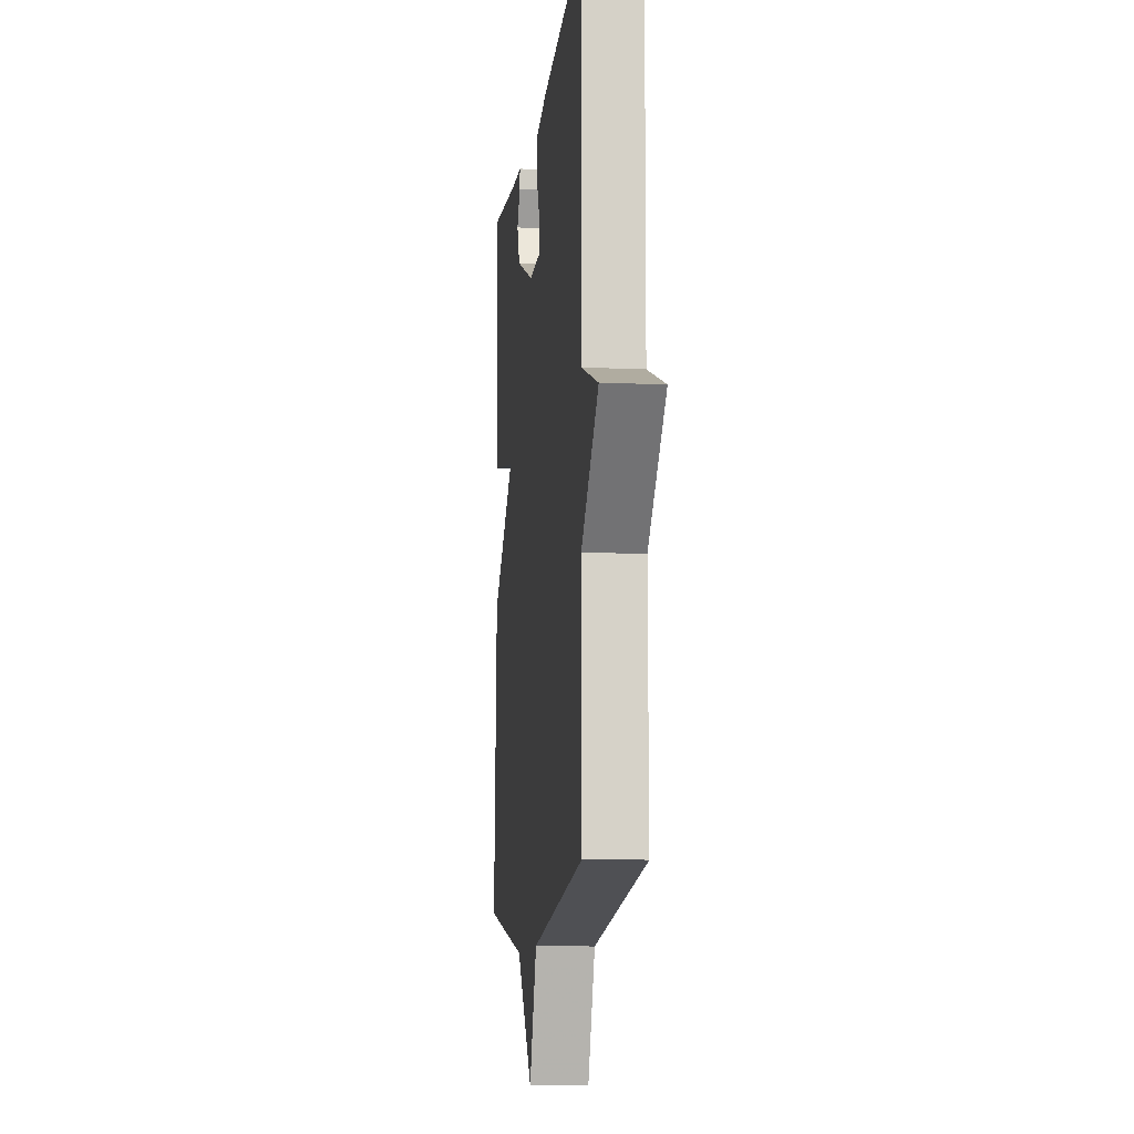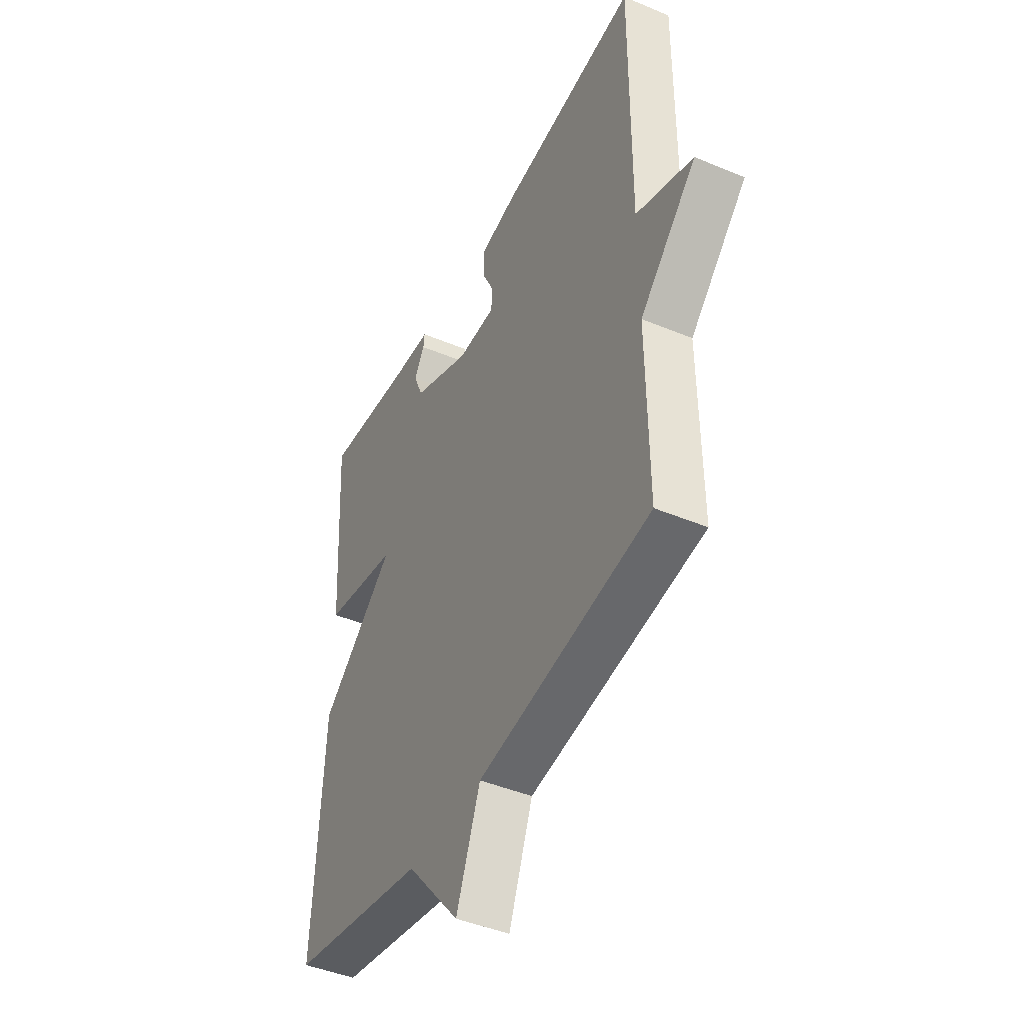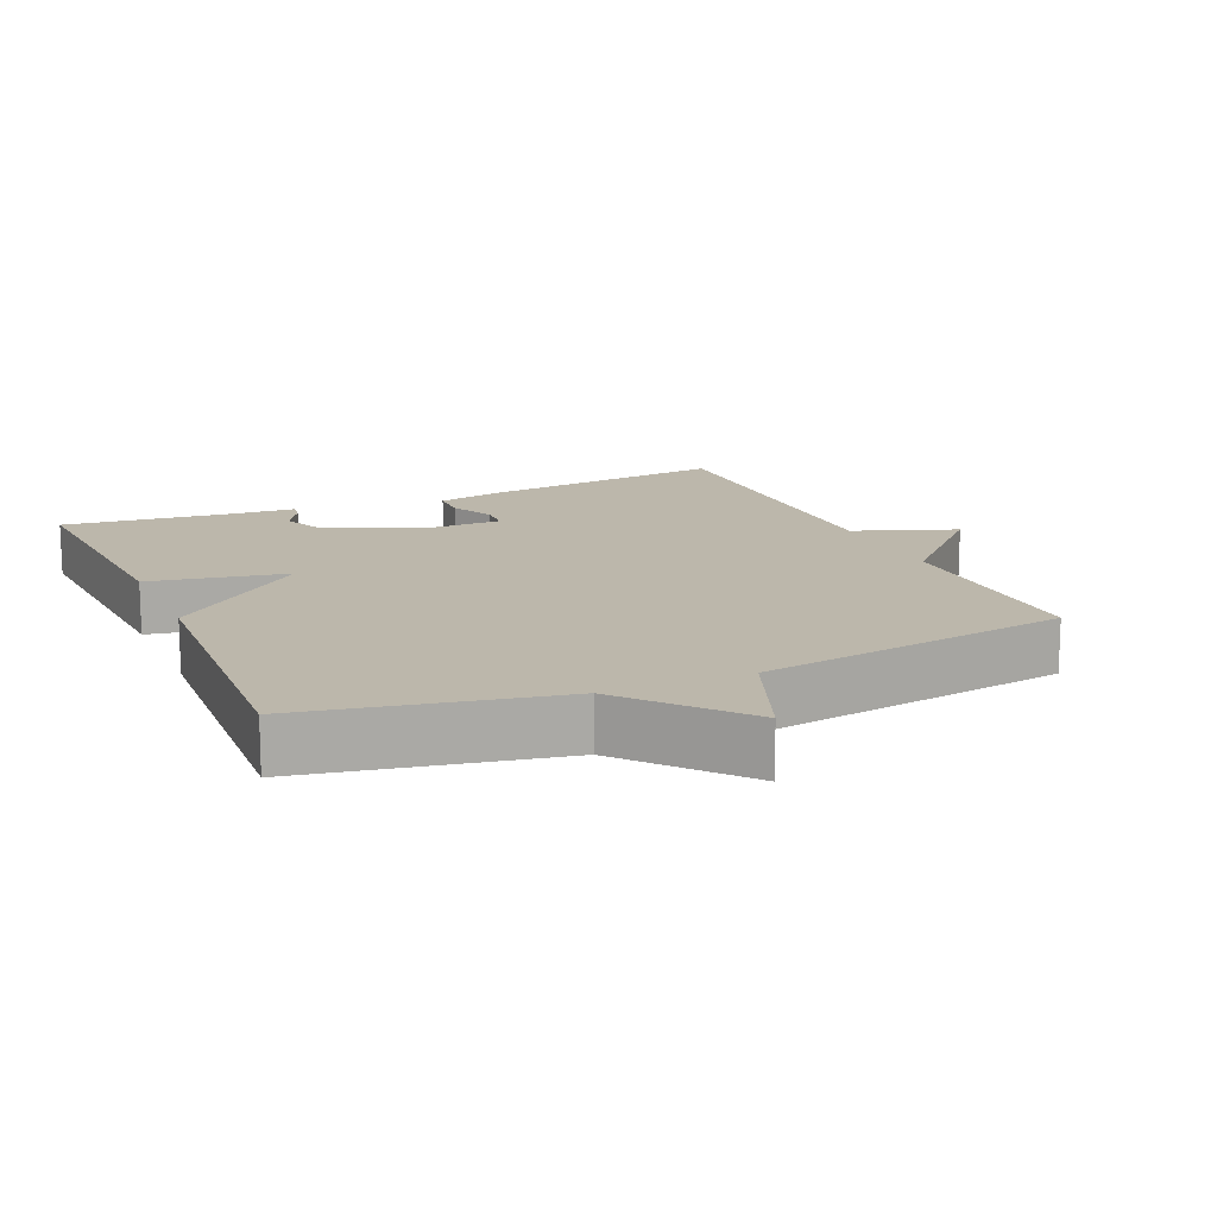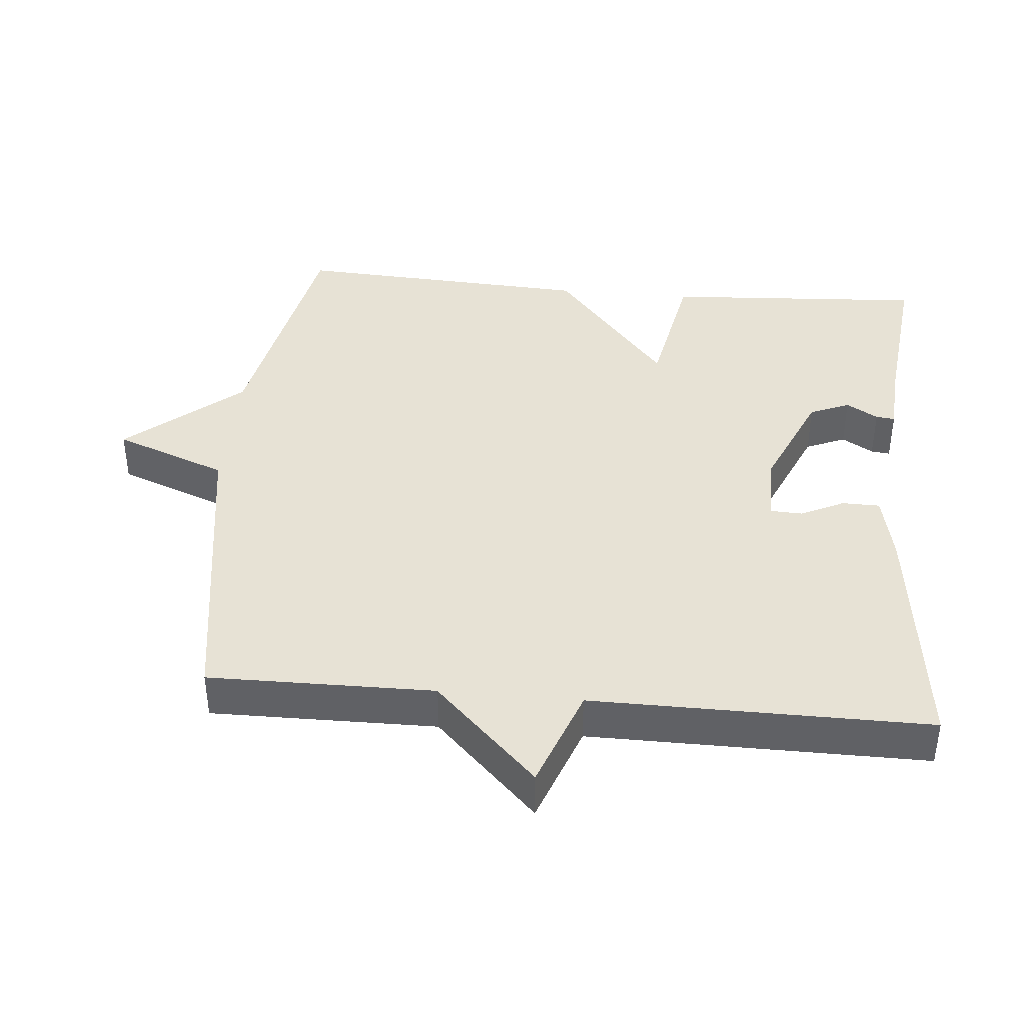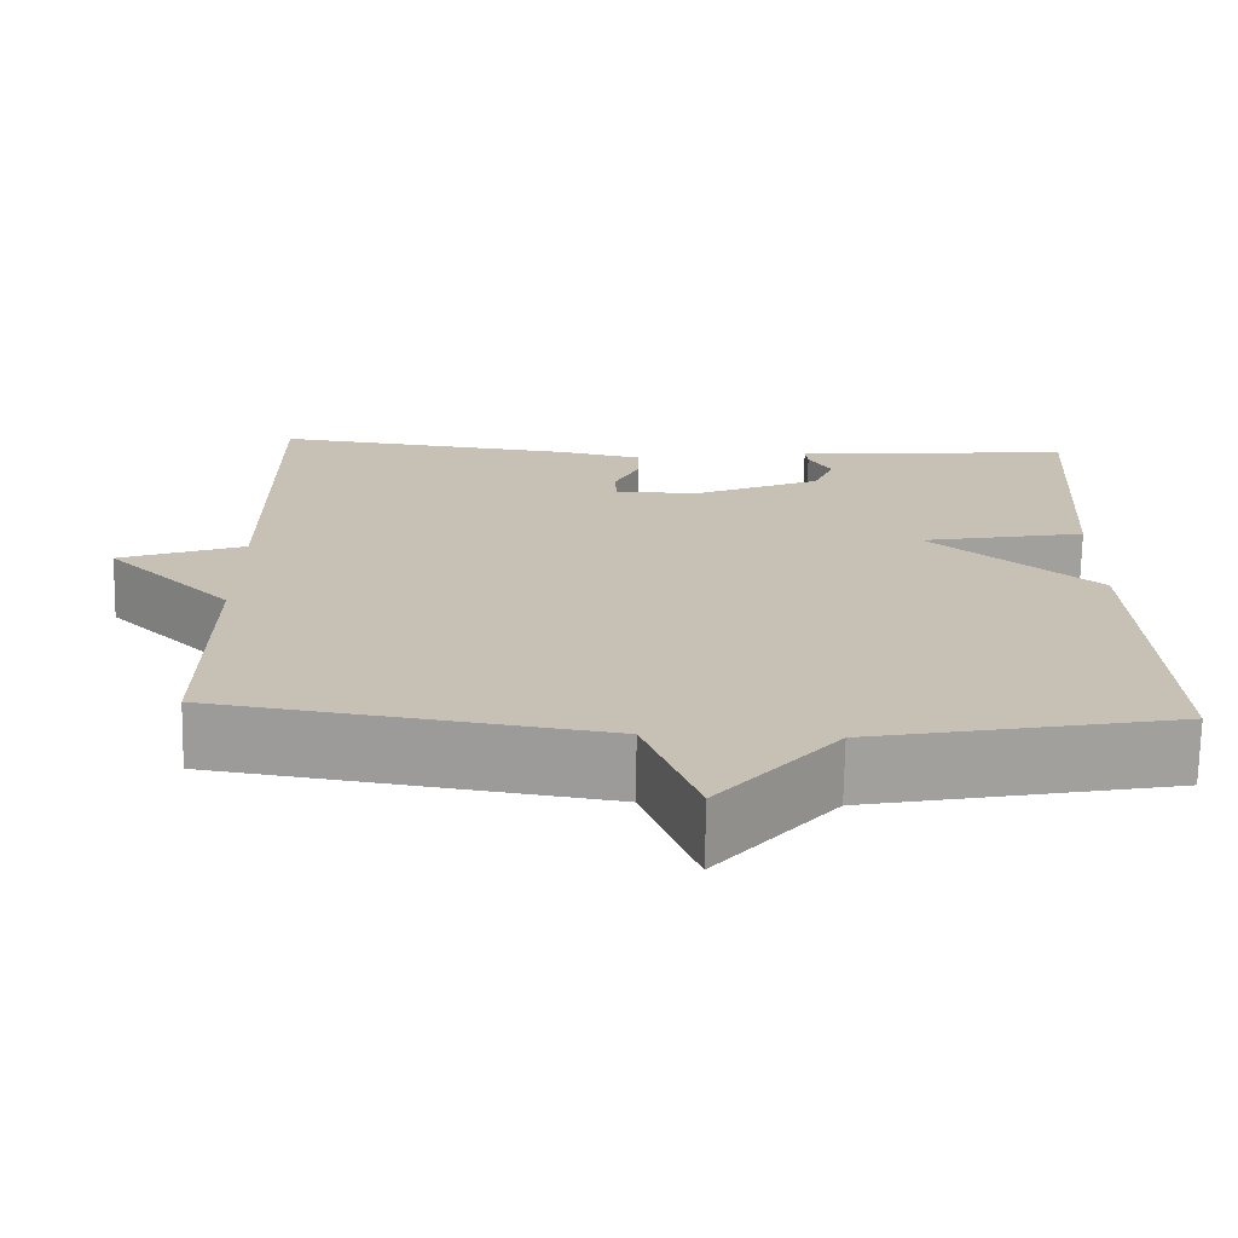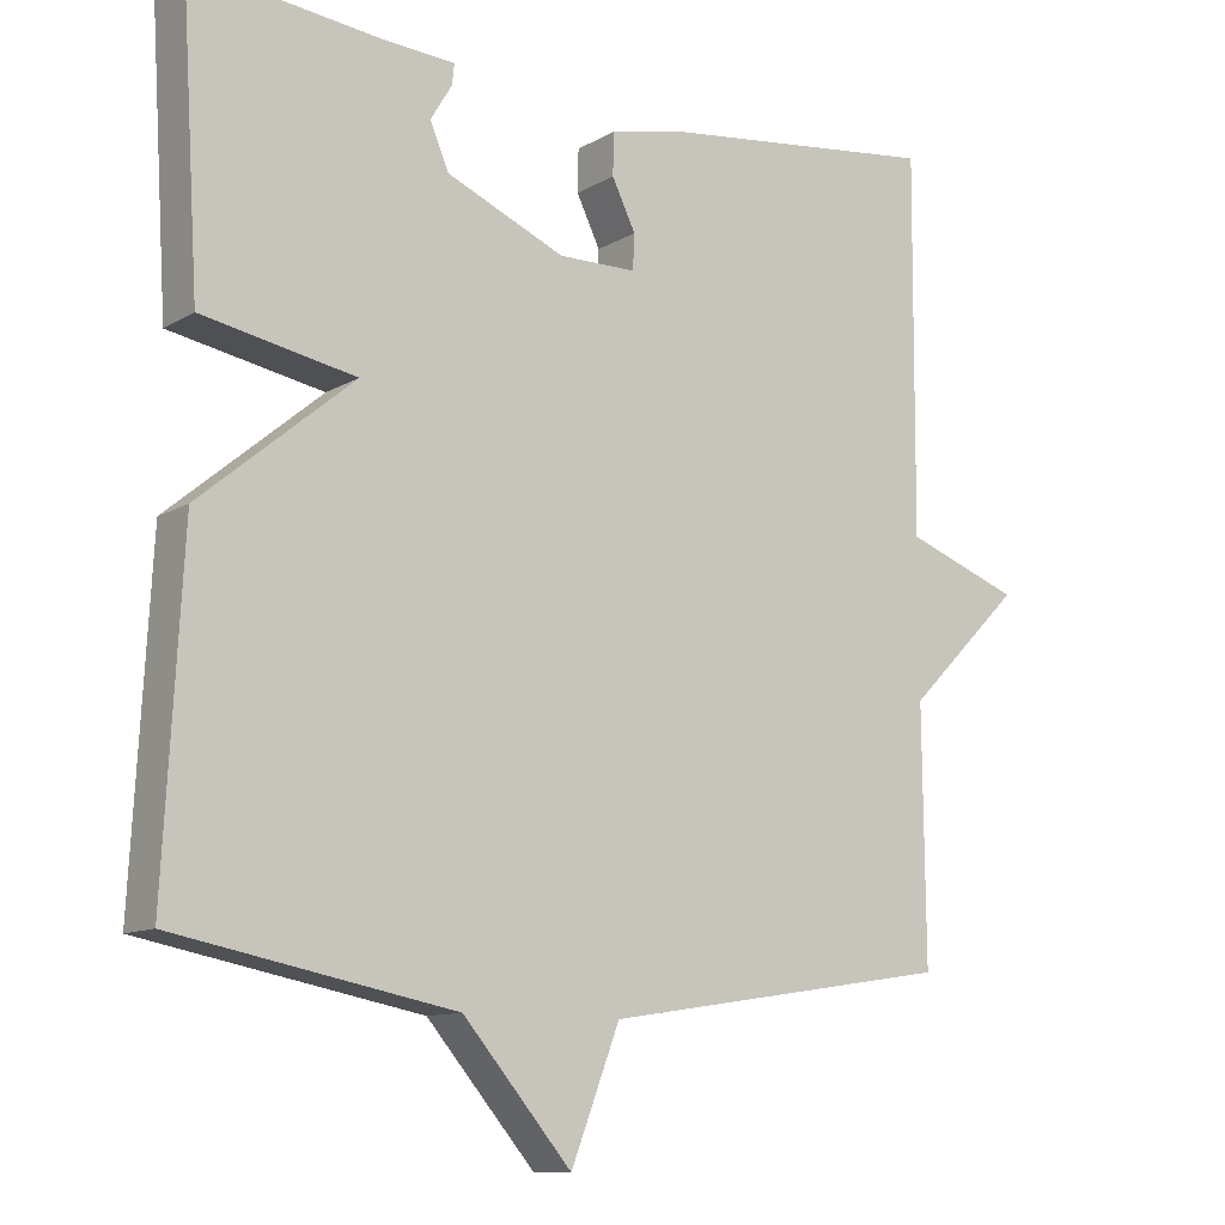
<metadata>
{"format":"obj","ext":"obj","renderer":"f3d","projection":"perspective","resolution":1024,"background":"white","views":[{"elev":-10.5,"azim":-96.7,"up":"+Z"},{"elev":-44.3,"azim":-116.1,"up":"+Z"},{"elev":14.5,"azim":156.3,"up":"+Y"},{"elev":40.3,"azim":-84.8,"up":"+Y"},{"elev":-71.6,"azim":-1.0,"up":"+Z"},{"elev":-11.2,"azim":144.3,"up":"+Z"}]}
</metadata>
<code>
v 0.5 0.07 -0.5
v 0.145 0.07 -0.569
v 0.007 0.07 -0.731
v -0.055 0.07 -0.569
v -0.5 0.07 -0.5
v -0.497 0.07 -0.179
v -0.643 0.07 -0.033
v -0.497 0.07 0.021
v -0.5 0.07 0.5
v -0.146 0.07 0.457
v -0.048 0.07 0.436
v -0.047 0.07 0.382
v -0.077 0.07 0.32
v -0.075 0.07 0.275
v 0.024 0.07 0.274
v 0.174 0.07 0.339
v 0.198 0.07 0.396
v 0.171 0.07 0.441
v 0.168 0.07 0.468
v 0.264 0.07 0.474
v 0.5 0.07 0.5
v 0.477 0.07 0.127
v 0.282 0.07 0.09
v 0.477 0.07 -0.073
v 0.5 0 -0.5
v 0.145 0 -0.569
v 0.007 0 -0.731
v -0.055 0 -0.569
v -0.5 0 -0.5
v -0.497 0 -0.179
v -0.643 0 -0.033
v -0.497 0 0.021
v -0.5 0 0.5
v -0.146 0 0.457
v -0.048 0 0.436
v -0.047 0 0.382
v -0.077 0 0.32
v -0.075 0 0.275
v 0.024 0 0.274
v 0.174 0 0.339
v 0.198 0 0.396
v 0.171 0 0.441
v 0.168 0 0.468
v 0.264 0 0.474
v 0.5 0 0.5
v 0.477 0 0.127
v 0.282 0 0.09
v 0.477 0 -0.073
f 23 24 1 2
f 20 21 22 23
f 2 3 4
f 23 2 4
f 20 23 4
f 17 18 19 20
f 16 17 20 4
f 4 5 6
f 16 4 6
f 15 16 6
f 14 15 6
f 13 14 6
f 11 12 13
f 10 11 13
f 9 10 13
f 8 9 13
f 8 13 6
f 6 7 8
f 26 25 48 47
f 47 46 45 44
f 28 27 26
f 28 26 47
f 28 47 44
f 44 43 42 41
f 28 44 41 40
f 30 29 28
f 30 28 40
f 30 40 39
f 30 39 38
f 30 38 37
f 37 36 35
f 37 35 34
f 37 34 33
f 37 33 32
f 30 37 32
f 32 31 30
f 1 25 26 2
f 2 26 27 3
f 3 27 28 4
f 4 28 29 5
f 5 29 30 6
f 6 30 31 7
f 7 31 32 8
f 8 32 33 9
f 9 33 34 10
f 10 34 35 11
f 11 35 36 12
f 12 36 37 13
f 13 37 38 14
f 14 38 39 15
f 15 39 40 16
f 16 40 41 17
f 17 41 42 18
f 18 42 43 19
f 19 43 44 20
f 20 44 45 21
f 21 45 46 22
f 22 46 47 23
f 23 47 48 24
f 24 48 25 1

</code>
